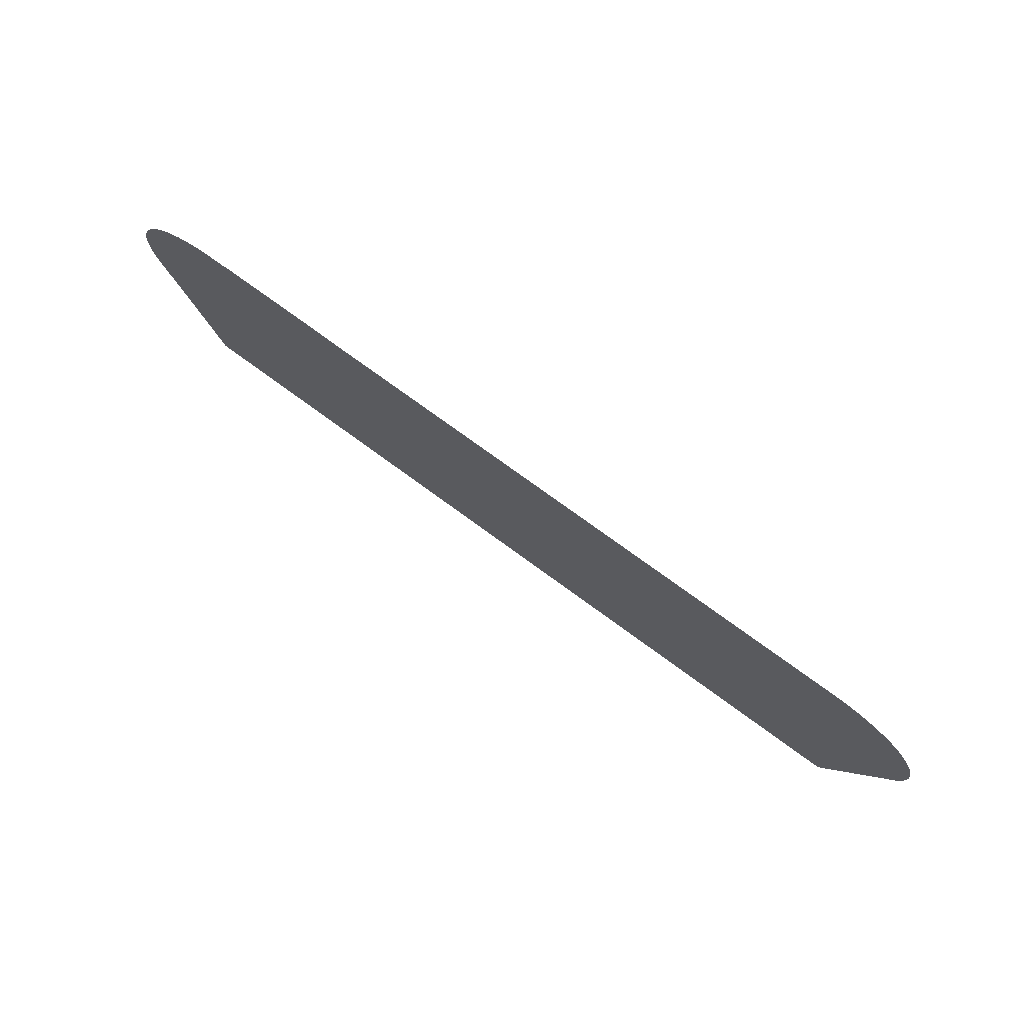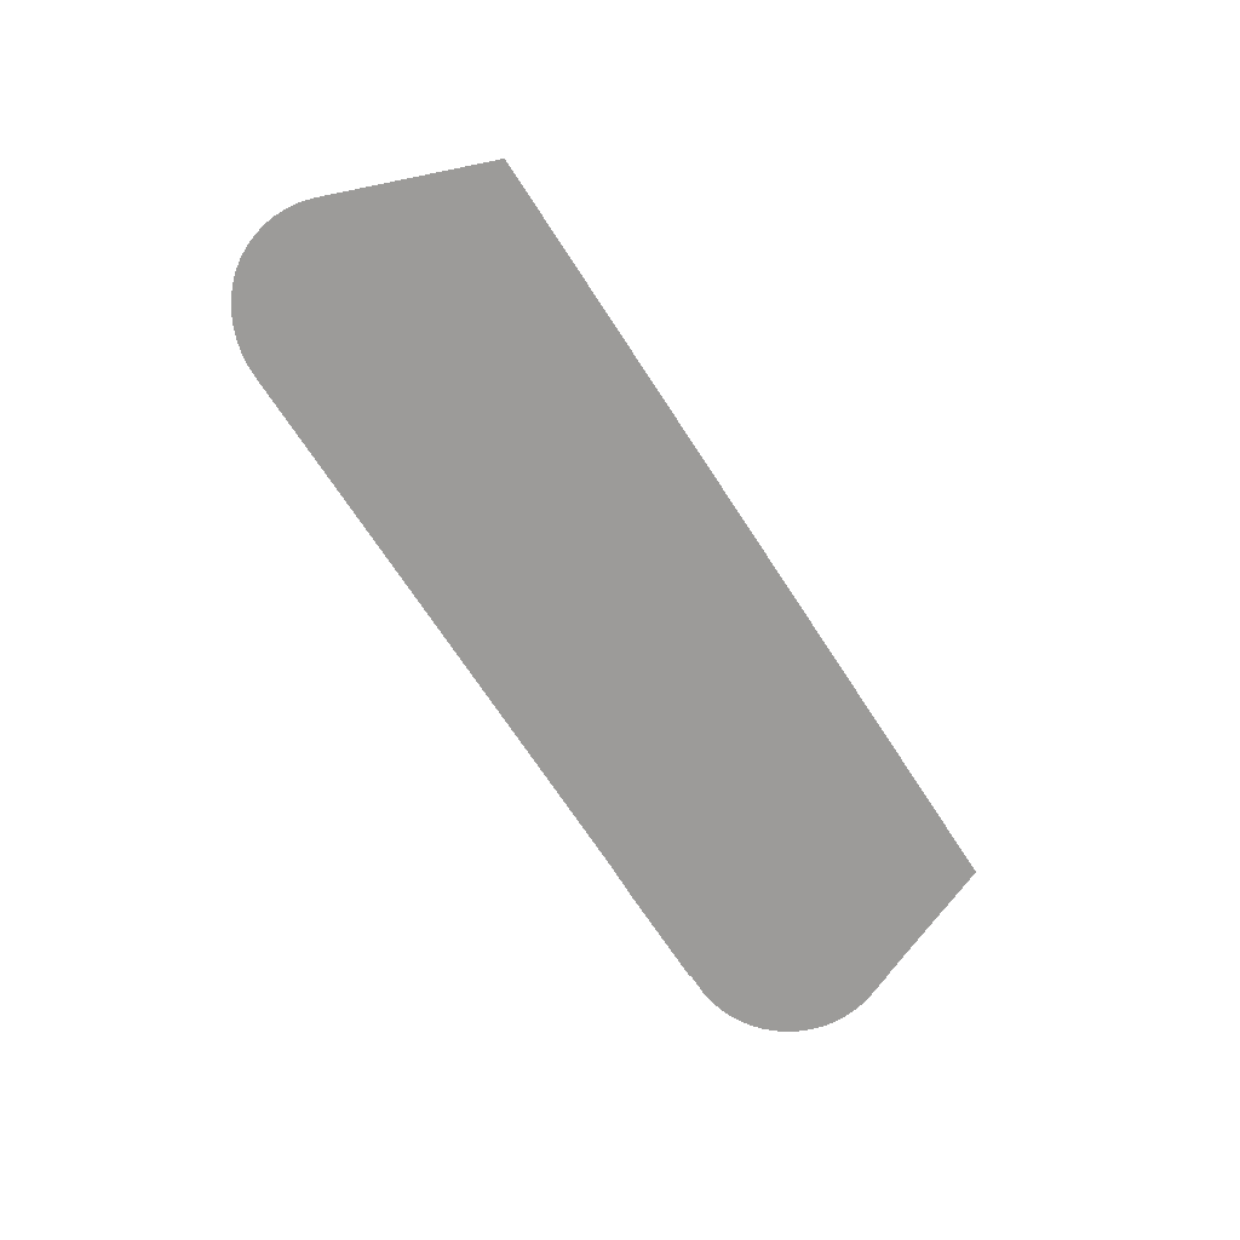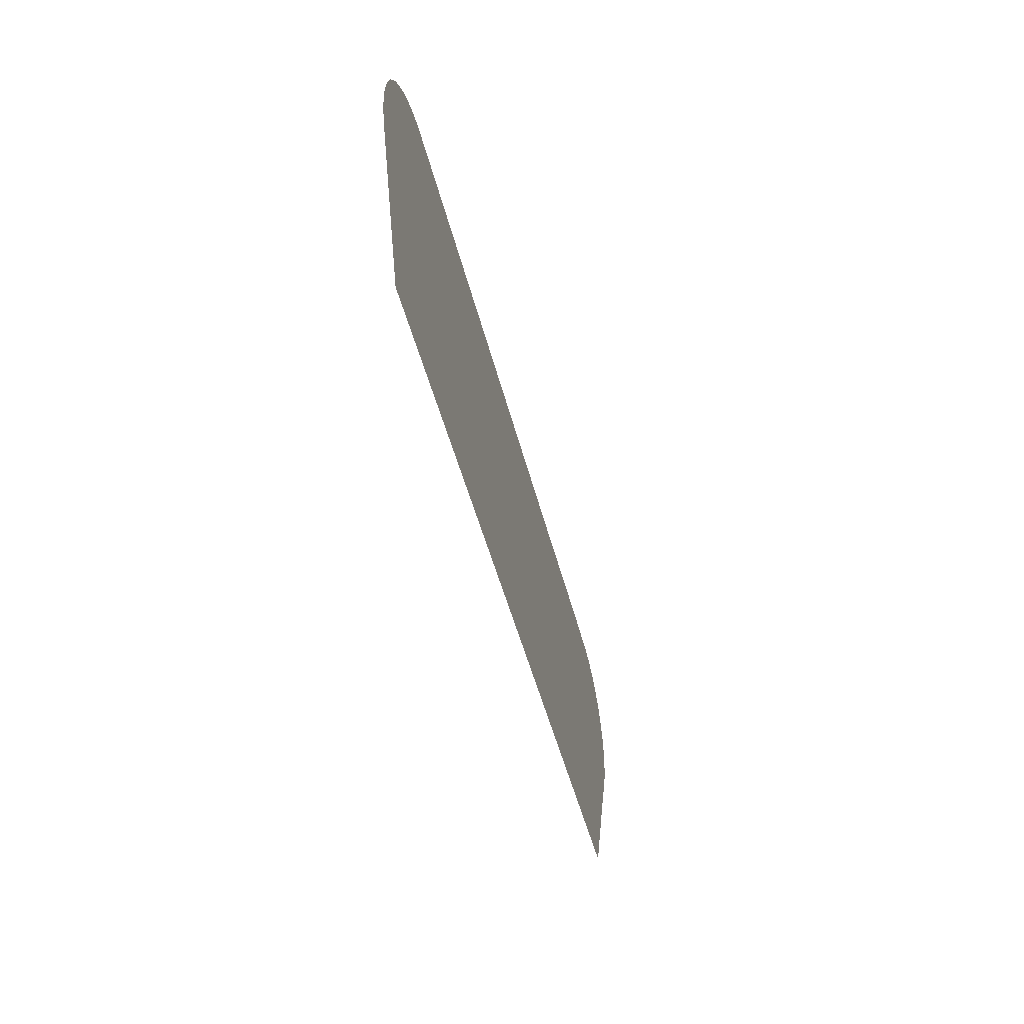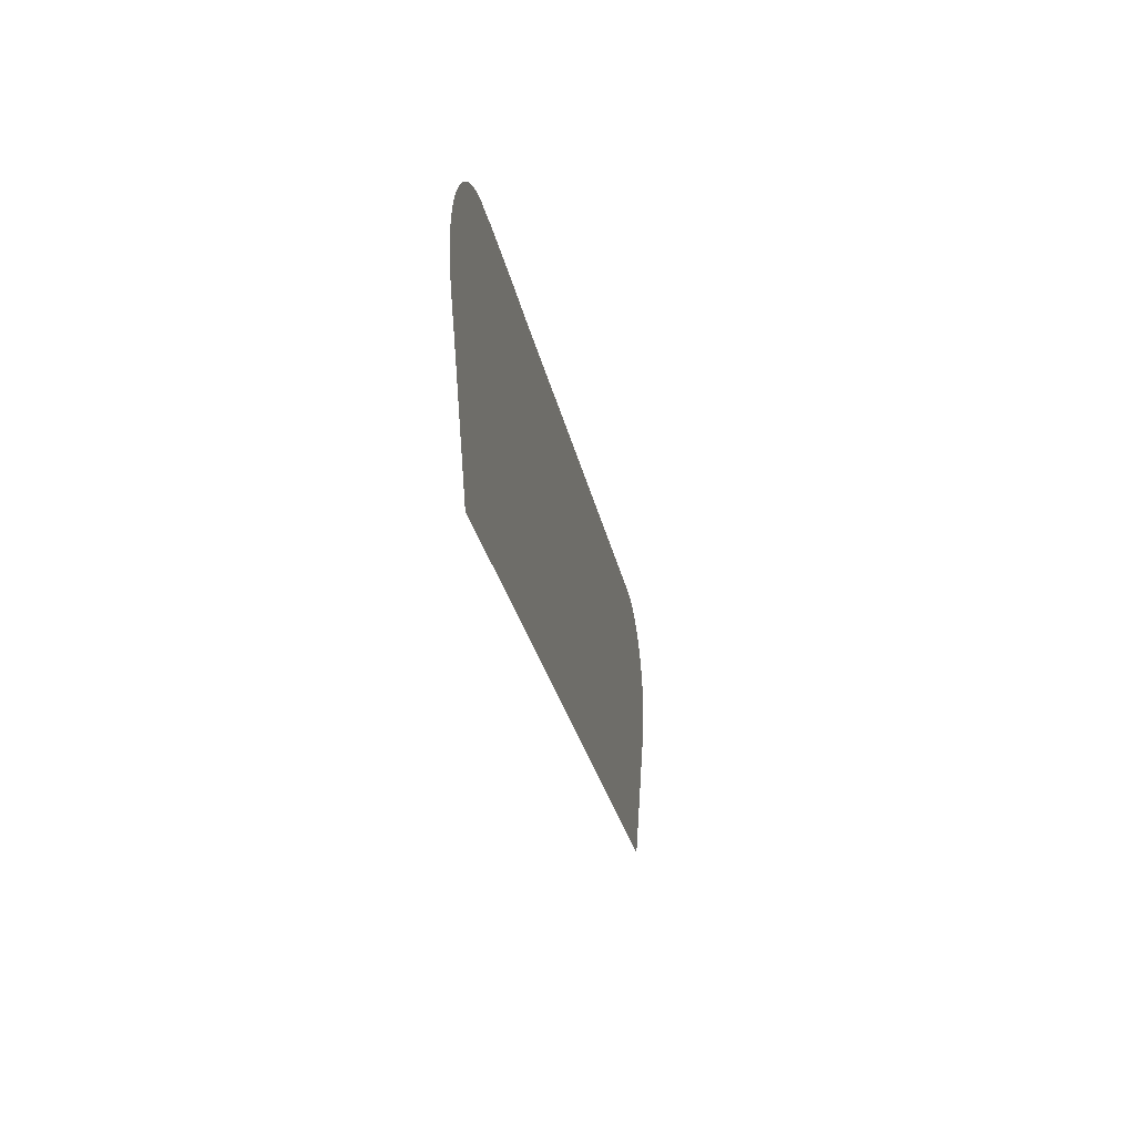
<metadata>
{"format":"obj","ext":"obj","renderer":"f3d","projection":"perspective","resolution":1024,"background":"white","views":[{"elev":73.6,"azim":-143.6,"up":"+Y"},{"elev":-69.9,"azim":-56.9,"up":"+Z"},{"elev":-46.6,"azim":-76.3,"up":"+Y"},{"elev":-25.7,"azim":100.5,"up":"+Y"}]}
</metadata>
<code>
v -39.94 22.21 34.78
v -39.97 22.06 34.78
v -40.03 21.88 34.78
v -40.16 21.57 34.78
v -40.18 21.53 34.78
v -40.45 20.84 34.78
v -40.47 20.79 34.78
v -40.95 19.57 34.78
v -53.33 19.57 34.78
v -54.28 21.95 34.78
v -54.33 22.14 34.78
v -54.36 22.29 34.78
v -54.36 22.34 34.78
v -54.37 22.51 34.78
v -54.37 22.53 34.78
v -54.36 22.7 34.78
v -54.35 22.72 34.78
v -54.35 22.73 34.78
v -54.32 22.88 34.78
v -54.25 23.06 34.78
v -54.17 23.23 34.78
v -54.07 23.38 34.78
v -53.95 23.52 34.78
v -53.82 23.65 34.78
v -53.67 23.76 34.78
v -53.5 23.85 34.78
v -53.33 23.93 34.78
v -53.14 23.98 34.78
v -52.96 24.02 34.78
v -52.76 24.03 34.78
v -43.99 24.03 34.78
v -43.38 24.05 34.78
v -41.83 24.05 34.78
v -41.75 24.03 34.78
v -41.44 24.03 34.78
v -41.25 24.01 34.78
v -41.06 23.96 34.78
v -40.88 23.9 34.78
v -40.71 23.82 34.78
v -40.55 23.72 34.78
v -40.41 23.6 34.78
v -40.28 23.47 34.78
v -40.17 23.32 34.78
v -40.07 23.16 34.78
v -40 22.99 34.78
v -39.96 22.84 34.78
v -39.95 22.82 34.78
v -39.92 22.65 34.78
v -39.92 22.64 34.78
v -39.91 22.47 34.78
v -39.91 22.45 34.78
v -39.93 22.28 34.78
v -39.93 22.26 34.78
f 2 1 3
f 3 5 4
f 1 52 3
f 32 6 33
f 14 12 18
f 16 15 14
f 10 25 12
f 12 14 13
f 12 11 10
f 18 16 14
f 17 16 18
f 18 21 20
f 19 18 20
f 18 22 21
f 18 23 22
f 18 24 23
f 18 12 24
f 24 12 25
f 25 10 26
f 26 10 27
f 27 10 28
f 28 10 29
f 29 10 30
f 30 10 9
f 31 30 9
f 8 31 9
f 8 32 31
f 8 7 32
f 32 7 6
f 33 6 5
f 34 33 5
f 3 34 5
f 3 35 34
f 3 36 35
f 3 37 36
f 3 38 37
f 3 39 38
f 3 40 39
f 3 52 40
f 40 52 41
f 45 44 46
f 46 44 43
f 46 43 42
f 41 46 42
f 41 52 46
f 46 48 47
f 46 50 48
f 48 50 49
f 46 52 50
f 50 52 51
f 1 53 52

</code>
